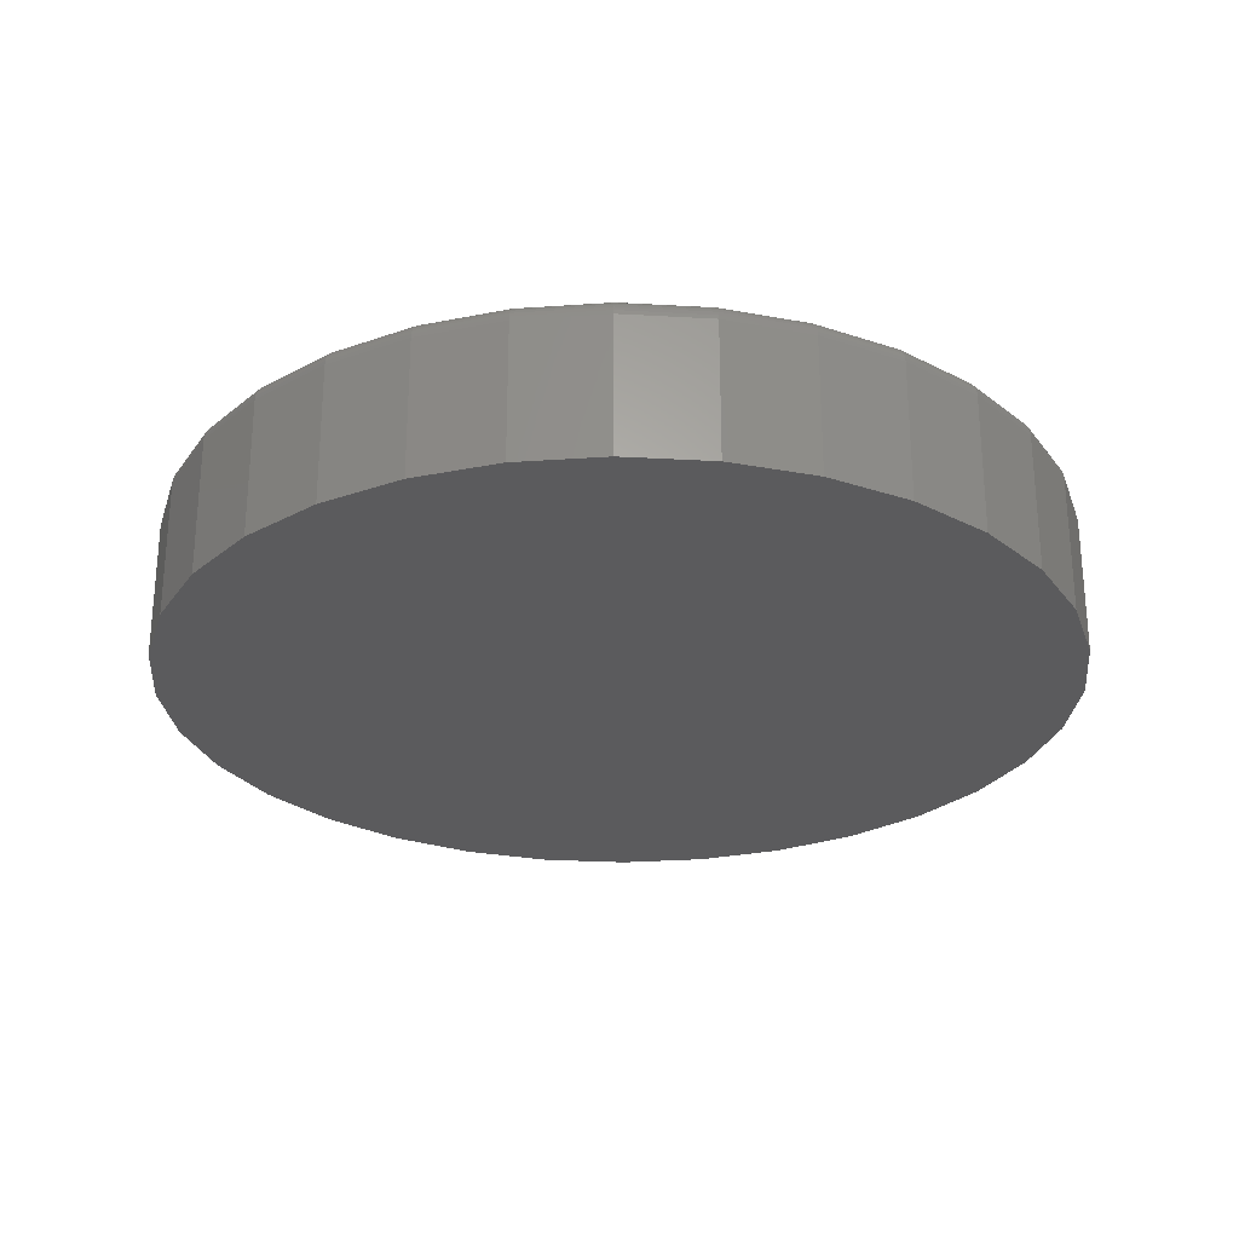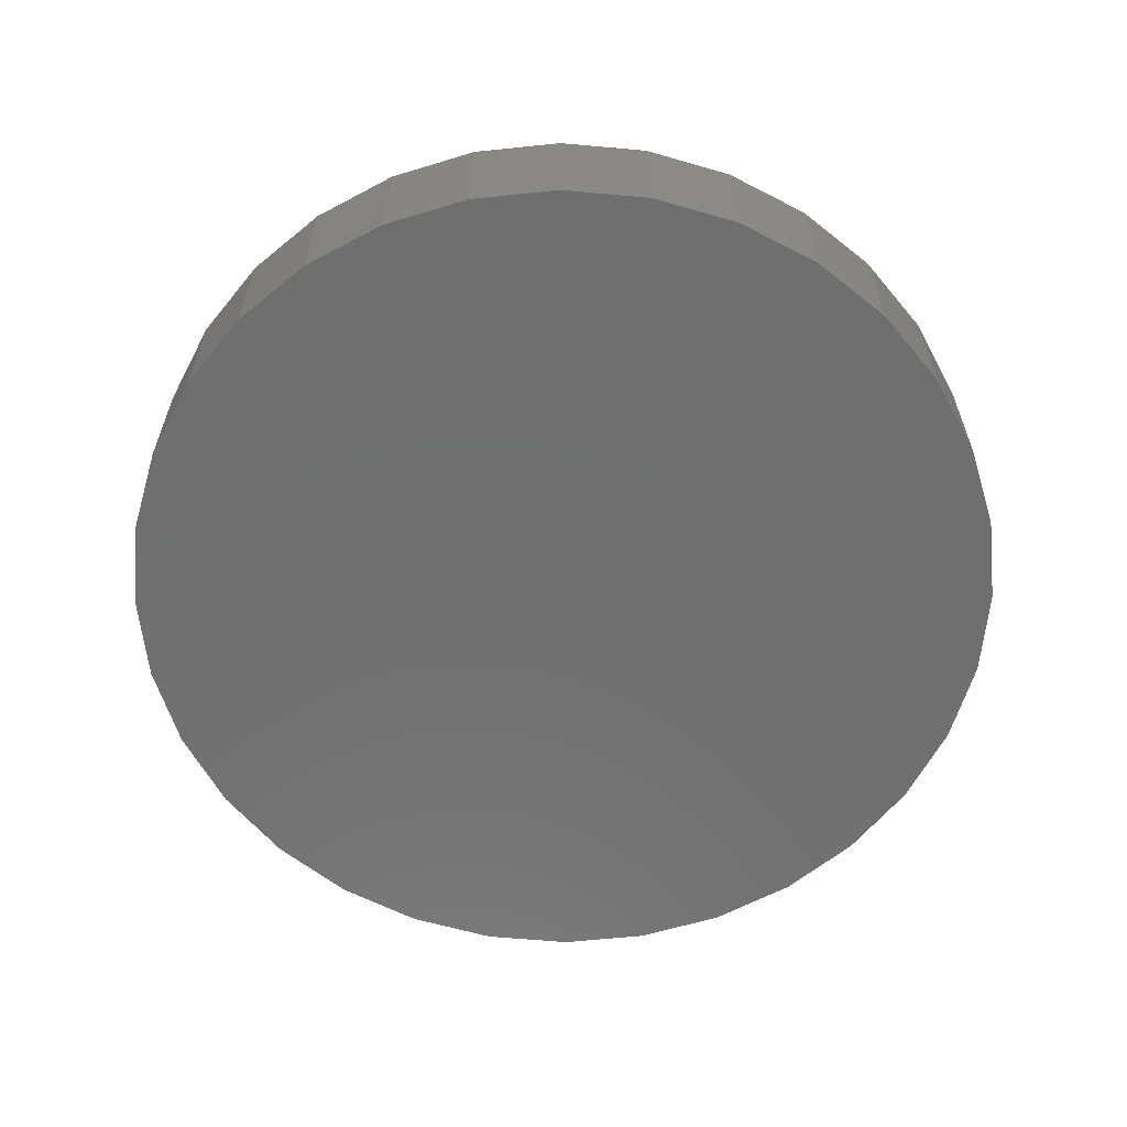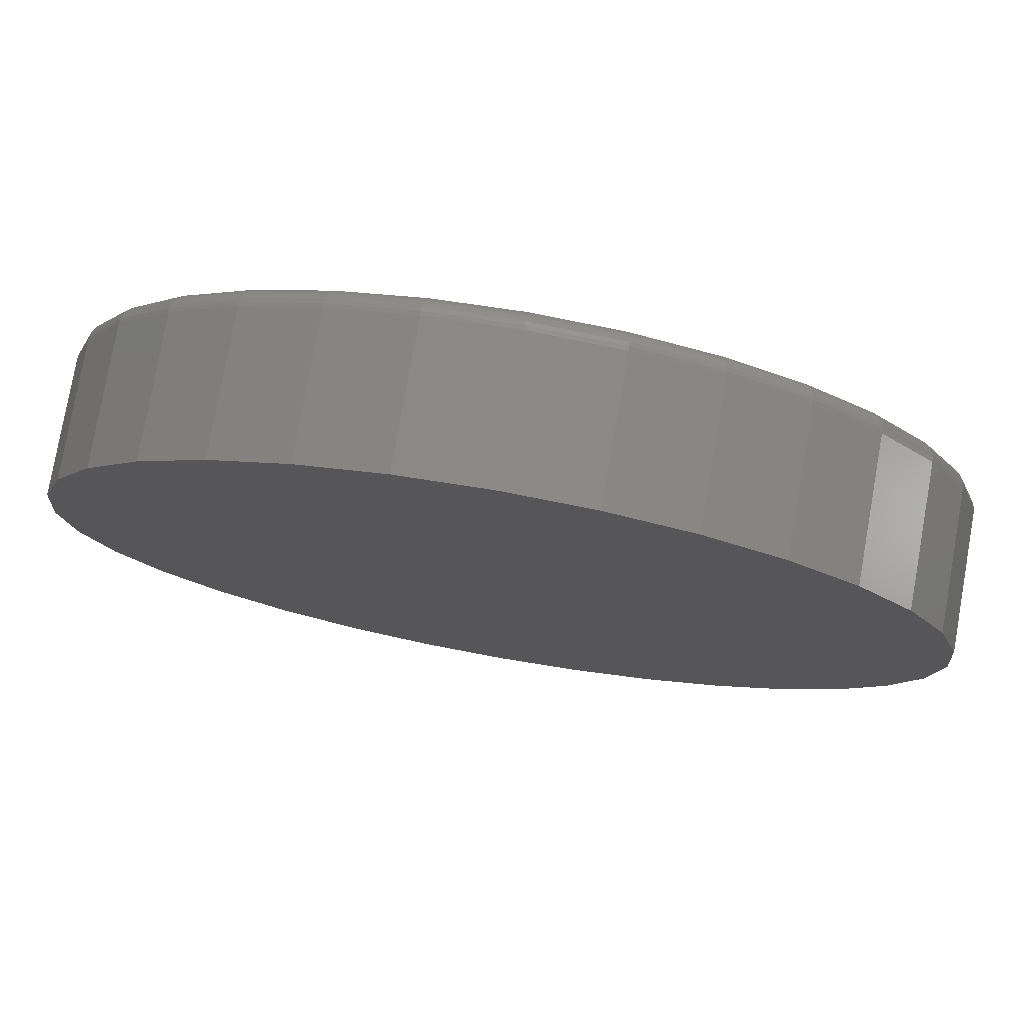
<metadata>
{"format":"stl","ext":"stl","renderer":"f3d","projection":"perspective","resolution":1024,"background":"white","views":[{"elev":-26.8,"azim":-111.9,"up":"+Z"},{"elev":-61.4,"azim":67.9,"up":"+Z"},{"elev":77.9,"azim":-170.0,"up":"+Y"}]}
</metadata>
<code>
# stl→obj: 320 verts, 636 faces
v -0.05374 0.3099 0.1172
v 0.06953 0.3099 0.1172
v 0.007895 0.316 0.1172
v 0.1288 0.2919 0.1172
v -0.113 0.2919 0.1172
v 0.1834 0.2627 0.1172
v -0.1676 0.2627 0.1172
v 0.2313 0.2234 0.1172
v -0.2155 0.2234 0.1172
v 0.2706 0.1755 0.1172
v -0.2548 0.1755 0.1172
v 0.2998 0.1209 0.1172
v -0.284 0.1209 0.1172
v 0.3178 0.06164 0.1172
v -0.302 0.06164 0.1172
v 0.3238 -9.327e-17 0.1172
v -0.3081 -1.175e-16 0.1172
v 0.3178 -0.06164 0.1172
v -0.302 -0.06164 0.1172
v 0.2998 -0.1209 0.1172
v -0.284 -0.1209 0.1172
v 0.2706 -0.1755 0.1172
v -0.2548 -0.1755 0.1172
v 0.2313 -0.2234 0.1172
v -0.2155 -0.2234 0.1172
v 0.1834 -0.2627 0.1172
v -0.1676 -0.2627 0.1172
v 0.1288 -0.2919 0.1172
v -0.113 -0.2919 0.1172
v 0.06953 -0.3099 0.1172
v -0.05374 -0.3099 0.1172
v 0.007895 -0.316 0.1172
v 0.3395 0 0
v 0.3395 -6.702e-16 0.1016
v 0.3331 -0.06469 0
v 0.3331 -0.06469 0.1016
v 0.3142 -0.1269 0
v 0.3142 -0.1269 0.1016
v 0.2836 -0.1842 0
v 0.2836 -0.1842 0.1016
v 0.2424 -0.2345 0
v 0.2424 -0.2345 0.1016
v 0.1921 -0.2757 0
v 0.1921 -0.2757 0.1016
v 0.1348 -0.3063 0
v 0.1348 -0.3063 0.1016
v 0.07258 -0.3252 0
v 0.07258 -0.3252 0.1016
v 0.007895 -0.3316 0
v 0.007895 -0.3316 0.1016
v -0.05679 -0.3252 0
v -0.05679 -0.3252 0.1016
v -0.119 -0.3063 0
v -0.119 -0.3063 0.1016
v -0.1763 -0.2757 0
v -0.1763 -0.2757 0.1016
v -0.2266 -0.2345 0
v -0.2266 -0.2345 0.1016
v -0.2678 -0.1842 0
v -0.2678 -0.1842 0.1016
v -0.2984 -0.1269 0
v -0.2984 -0.1269 0.1016
v -0.3173 -0.06469 0
v -0.3173 -0.06469 0.1016
v -0.3237 4.061e-17 0
v -0.3237 4.061e-17 0.1016
v -0.3173 0.06469 0
v -0.3173 0.06469 0.1016
v -0.2984 0.1269 0
v -0.2984 0.1269 0.1016
v -0.2678 0.1842 0
v -0.2678 0.1842 0.1016
v -0.2266 0.2345 0
v -0.2266 0.2345 0.1016
v -0.1763 0.2757 0
v -0.1763 0.2757 0.1016
v -0.119 0.3063 0
v -0.119 0.3063 0.1016
v -0.05679 0.3252 0
v -0.05679 0.3252 0.1016
v 0.007895 0.3316 0
v 0.007895 0.3316 0.1016
v 0.07258 0.3252 0
v 0.07258 0.3252 0.1016
v 0.1348 0.3063 0
v 0.1348 0.3063 0.1016
v 0.1921 0.2757 0
v 0.1921 0.2757 0.1016
v 0.2424 0.2345 0
v 0.2424 0.2345 0.1016
v 0.2836 0.1842 0
v 0.2836 0.1842 0.1016
v 0.3142 0.1269 0
v 0.3142 0.1269 0.1016
v 0.3331 0.06469 0
v 0.3331 0.06469 0.1016
v -0.3111 5.551e-17 0.1169
v -0.305 0.06223 0.1169
v -0.314 5.551e-17 0.116
v -0.3079 0.06281 0.116
v -0.3167 5.551e-17 0.1146
v -0.3105 0.06333 0.1146
v -0.3191 8.327e-17 0.1126
v -0.3128 0.0638 0.1126
v -0.3211 5.551e-17 0.1102
v -0.3147 0.06417 0.1102
v -0.3225 5.551e-17 0.1075
v -0.3161 0.06446 0.1075
v -0.3234 5.551e-17 0.1046
v -0.317 0.06463 0.1046
v 0.3208 0.06223 0.1169
v 0.3269 -7.216e-16 0.1169
v 0.3236 0.06281 0.116
v 0.3298 -7.216e-16 0.116
v 0.3263 0.06333 0.1146
v 0.3325 -7.216e-16 0.1146
v 0.3286 0.0638 0.1126
v 0.3349 -6.939e-16 0.1126
v 0.3305 0.06417 0.1102
v 0.3368 -7.216e-16 0.1102
v 0.3319 0.06446 0.1075
v 0.3383 -7.216e-16 0.1075
v 0.3328 0.06463 0.1046
v 0.3392 -7.494e-16 0.1046
v 0.3026 0.1221 0.1169
v 0.3053 0.1232 0.116
v 0.3078 0.1242 0.1146
v 0.31 0.1251 0.1126
v 0.3118 0.1259 0.1102
v 0.3131 0.1264 0.1075
v 0.314 0.1268 0.1046
v 0.2731 0.1772 0.1169
v 0.2756 0.1789 0.116
v 0.2778 0.1804 0.1146
v 0.2798 0.1817 0.1126
v 0.2814 0.1828 0.1102
v 0.2826 0.1836 0.1075
v 0.2833 0.184 0.1046
v 0.2335 0.2256 0.1169
v 0.2355 0.2276 0.116
v 0.2374 0.2296 0.1146
v 0.2391 0.2312 0.1126
v 0.2405 0.2326 0.1102
v 0.2415 0.2336 0.1075
v 0.2421 0.2342 0.1046
v 0.1851 0.2652 0.1169
v 0.1868 0.2677 0.116
v 0.1883 0.2699 0.1146
v 0.1896 0.2719 0.1126
v 0.1906 0.2735 0.1102
v 0.1914 0.2747 0.1075
v 0.1919 0.2754 0.1046
v 0.13 0.2947 0.1169
v 0.1311 0.2974 0.116
v 0.1321 0.2999 0.1146
v 0.133 0.3021 0.1126
v 0.1338 0.3039 0.1102
v 0.1343 0.3052 0.1075
v 0.1347 0.3061 0.1046
v 0.07013 0.3129 0.1169
v 0.0707 0.3157 0.116
v 0.07123 0.3184 0.1146
v 0.07169 0.3207 0.1126
v 0.07207 0.3226 0.1102
v 0.07235 0.324 0.1075
v 0.07252 0.3249 0.1046
v 0.007895 0.319 0.1169
v 0.007895 0.3219 0.116
v 0.007895 0.3246 0.1146
v 0.007895 0.327 0.1126
v 0.007895 0.3289 0.1102
v 0.007895 0.3304 0.1075
v 0.007895 0.3313 0.1046
v -0.05434 0.3129 0.1169
v -0.05491 0.3157 0.116
v -0.05544 0.3184 0.1146
v -0.0559 0.3207 0.1126
v -0.05628 0.3226 0.1102
v -0.05656 0.324 0.1075
v -0.05673 0.3249 0.1046
v -0.1142 0.2947 0.1169
v -0.1153 0.2974 0.116
v -0.1163 0.2999 0.1146
v -0.1172 0.3021 0.1126
v -0.118 0.3039 0.1102
v -0.1185 0.3052 0.1075
v -0.1189 0.3061 0.1046
v -0.1693 0.2652 0.1169
v -0.171 0.2677 0.116
v -0.1725 0.2699 0.1146
v -0.1738 0.2719 0.1126
v -0.1749 0.2735 0.1102
v -0.1757 0.2747 0.1075
v -0.1762 0.2754 0.1046
v -0.2177 0.2256 0.1169
v -0.2197 0.2276 0.116
v -0.2217 0.2296 0.1146
v -0.2233 0.2312 0.1126
v -0.2247 0.2326 0.1102
v -0.2257 0.2336 0.1075
v -0.2264 0.2342 0.1046
v -0.2573 0.1772 0.1169
v -0.2598 0.1789 0.116
v -0.262 0.1804 0.1146
v -0.264 0.1817 0.1126
v -0.2656 0.1828 0.1102
v -0.2668 0.1836 0.1075
v -0.2676 0.184 0.1046
v -0.2868 0.1221 0.1169
v -0.2895 0.1232 0.116
v -0.292 0.1242 0.1146
v -0.2942 0.1251 0.1126
v -0.296 0.1259 0.1102
v -0.2973 0.1264 0.1075
v -0.2982 0.1268 0.1046
v 0.3208 -0.06223 0.1169
v 0.3236 -0.06281 0.116
v 0.3263 -0.06333 0.1146
v 0.3286 -0.0638 0.1126
v 0.3305 -0.06417 0.1102
v 0.3319 -0.06446 0.1075
v 0.3328 -0.06463 0.1046
v -0.305 -0.06223 0.1169
v -0.3079 -0.06281 0.116
v -0.3105 -0.06333 0.1146
v -0.3128 -0.0638 0.1126
v -0.3147 -0.06417 0.1102
v -0.3161 -0.06446 0.1075
v -0.317 -0.06463 0.1046
v -0.2868 -0.1221 0.1169
v -0.2895 -0.1232 0.116
v -0.292 -0.1242 0.1146
v -0.2942 -0.1251 0.1126
v -0.296 -0.1259 0.1102
v -0.2973 -0.1264 0.1075
v -0.2982 -0.1268 0.1046
v -0.2573 -0.1772 0.1169
v -0.2598 -0.1789 0.116
v -0.262 -0.1804 0.1146
v -0.264 -0.1817 0.1126
v -0.2656 -0.1828 0.1102
v -0.2668 -0.1836 0.1075
v -0.2676 -0.184 0.1046
v -0.2177 -0.2256 0.1169
v -0.2197 -0.2276 0.116
v -0.2217 -0.2296 0.1146
v -0.2233 -0.2312 0.1126
v -0.2247 -0.2326 0.1102
v -0.2257 -0.2336 0.1075
v -0.2264 -0.2342 0.1046
v -0.1693 -0.2652 0.1169
v -0.171 -0.2677 0.116
v -0.1725 -0.2699 0.1146
v -0.1738 -0.2719 0.1126
v -0.1749 -0.2735 0.1102
v -0.1757 -0.2747 0.1075
v -0.1762 -0.2754 0.1046
v -0.1142 -0.2947 0.1169
v -0.1153 -0.2974 0.116
v -0.1163 -0.2999 0.1146
v -0.1172 -0.3021 0.1126
v -0.118 -0.3039 0.1102
v -0.1185 -0.3052 0.1075
v -0.1189 -0.3061 0.1046
v -0.05434 -0.3129 0.1169
v -0.05491 -0.3157 0.116
v -0.05544 -0.3184 0.1146
v -0.0559 -0.3207 0.1126
v -0.05628 -0.3226 0.1102
v -0.05656 -0.324 0.1075
v -0.05673 -0.3249 0.1046
v 0.007895 -0.319 0.1169
v 0.007895 -0.3219 0.116
v 0.007895 -0.3246 0.1146
v 0.007895 -0.327 0.1126
v 0.007895 -0.3289 0.1102
v 0.007895 -0.3304 0.1075
v 0.007895 -0.3313 0.1046
v 0.07013 -0.3129 0.1169
v 0.0707 -0.3157 0.116
v 0.07123 -0.3184 0.1146
v 0.07169 -0.3207 0.1126
v 0.07207 -0.3226 0.1102
v 0.07235 -0.324 0.1075
v 0.07252 -0.3249 0.1046
v 0.13 -0.2947 0.1169
v 0.1311 -0.2974 0.116
v 0.1321 -0.2999 0.1146
v 0.133 -0.3021 0.1126
v 0.1338 -0.3039 0.1102
v 0.1343 -0.3052 0.1075
v 0.1347 -0.3061 0.1046
v 0.1851 -0.2652 0.1169
v 0.1868 -0.2677 0.116
v 0.1883 -0.2699 0.1146
v 0.1896 -0.2719 0.1126
v 0.1906 -0.2735 0.1102
v 0.1914 -0.2747 0.1075
v 0.1919 -0.2754 0.1046
v 0.2335 -0.2256 0.1169
v 0.2355 -0.2276 0.116
v 0.2374 -0.2296 0.1146
v 0.2391 -0.2312 0.1126
v 0.2405 -0.2326 0.1102
v 0.2415 -0.2336 0.1075
v 0.2421 -0.2342 0.1046
v 0.2731 -0.1772 0.1169
v 0.2756 -0.1789 0.116
v 0.2778 -0.1804 0.1146
v 0.2798 -0.1817 0.1126
v 0.2814 -0.1828 0.1102
v 0.2826 -0.1836 0.1075
v 0.2833 -0.184 0.1046
v 0.3026 -0.1221 0.1169
v 0.3053 -0.1232 0.116
v 0.3078 -0.1242 0.1146
v 0.31 -0.1251 0.1126
v 0.3118 -0.1259 0.1102
v 0.3131 -0.1264 0.1075
v 0.314 -0.1268 0.1046
f 1 2 3
f 2 1 4
f 4 1 5
f 4 5 6
f 6 5 7
f 6 7 8
f 8 7 9
f 8 9 10
f 10 9 11
f 10 11 12
f 12 11 13
f 12 13 14
f 14 13 15
f 14 15 16
f 16 15 17
f 16 17 18
f 18 17 19
f 18 19 20
f 20 19 21
f 20 21 22
f 22 21 23
f 22 23 24
f 24 23 25
f 24 25 26
f 26 25 27
f 26 27 28
f 28 27 29
f 28 29 30
f 30 29 31
f 30 31 32
f 33 34 35
f 35 34 36
f 35 36 37
f 37 36 38
f 37 38 39
f 39 38 40
f 39 40 41
f 41 40 42
f 41 42 43
f 43 42 44
f 43 44 45
f 45 44 46
f 45 46 47
f 47 46 48
f 47 48 49
f 49 48 50
f 49 50 51
f 51 50 52
f 51 52 53
f 53 52 54
f 53 54 55
f 55 54 56
f 55 56 57
f 57 56 58
f 57 58 59
f 59 58 60
f 59 60 61
f 61 60 62
f 61 62 63
f 63 62 64
f 63 64 65
f 65 64 66
f 65 66 67
f 67 66 68
f 67 68 69
f 69 68 70
f 69 70 71
f 71 70 72
f 71 72 73
f 73 72 74
f 73 74 75
f 75 74 76
f 75 76 77
f 77 76 78
f 77 78 79
f 79 78 80
f 79 80 81
f 81 80 82
f 81 82 83
f 83 82 84
f 83 84 85
f 85 84 86
f 85 86 87
f 87 86 88
f 87 88 89
f 89 88 90
f 89 90 91
f 91 90 92
f 91 92 93
f 93 92 94
f 93 94 95
f 95 94 96
f 95 96 33
f 33 96 34
f 17 15 97
f 97 15 98
f 97 98 99
f 99 98 100
f 99 100 101
f 101 100 102
f 101 102 103
f 103 102 104
f 103 104 105
f 105 104 106
f 105 106 107
f 107 106 108
f 107 108 109
f 109 108 110
f 109 110 66
f 66 110 68
f 14 16 111
f 111 16 112
f 111 112 113
f 113 112 114
f 113 114 115
f 115 114 116
f 115 116 117
f 117 116 118
f 117 118 119
f 119 118 120
f 119 120 121
f 121 120 122
f 121 122 123
f 123 122 124
f 123 124 96
f 96 124 34
f 12 14 125
f 125 14 111
f 125 111 126
f 126 111 113
f 126 113 127
f 127 113 115
f 127 115 128
f 128 115 117
f 128 117 129
f 129 117 119
f 129 119 130
f 130 119 121
f 130 121 131
f 131 121 123
f 131 123 94
f 94 123 96
f 10 12 132
f 132 12 125
f 132 125 133
f 133 125 126
f 133 126 134
f 134 126 127
f 134 127 135
f 135 127 128
f 135 128 136
f 136 128 129
f 136 129 137
f 137 129 130
f 137 130 138
f 138 130 131
f 138 131 92
f 92 131 94
f 8 10 139
f 139 10 132
f 139 132 140
f 140 132 133
f 140 133 141
f 141 133 134
f 141 134 142
f 142 134 135
f 142 135 143
f 143 135 136
f 143 136 144
f 144 136 137
f 144 137 145
f 145 137 138
f 145 138 90
f 90 138 92
f 6 8 146
f 146 8 139
f 146 139 147
f 147 139 140
f 147 140 148
f 148 140 141
f 148 141 149
f 149 141 142
f 149 142 150
f 150 142 143
f 150 143 151
f 151 143 144
f 151 144 152
f 152 144 145
f 152 145 88
f 88 145 90
f 4 6 153
f 153 6 146
f 153 146 154
f 154 146 147
f 154 147 155
f 155 147 148
f 155 148 156
f 156 148 149
f 156 149 157
f 157 149 150
f 157 150 158
f 158 150 151
f 158 151 159
f 159 151 152
f 159 152 86
f 86 152 88
f 2 4 160
f 160 4 153
f 160 153 161
f 161 153 154
f 161 154 162
f 162 154 155
f 162 155 163
f 163 155 156
f 163 156 164
f 164 156 157
f 164 157 165
f 165 157 158
f 165 158 166
f 166 158 159
f 166 159 84
f 84 159 86
f 3 2 167
f 167 2 160
f 167 160 168
f 168 160 161
f 168 161 169
f 169 161 162
f 169 162 170
f 170 162 163
f 170 163 171
f 171 163 164
f 171 164 172
f 172 164 165
f 172 165 173
f 173 165 166
f 173 166 82
f 82 166 84
f 1 3 174
f 174 3 167
f 174 167 175
f 175 167 168
f 175 168 176
f 176 168 169
f 176 169 177
f 177 169 170
f 177 170 178
f 178 170 171
f 178 171 179
f 179 171 172
f 179 172 180
f 180 172 173
f 180 173 80
f 80 173 82
f 5 1 181
f 181 1 174
f 181 174 182
f 182 174 175
f 182 175 183
f 183 175 176
f 183 176 184
f 184 176 177
f 184 177 185
f 185 177 178
f 185 178 186
f 186 178 179
f 186 179 187
f 187 179 180
f 187 180 78
f 78 180 80
f 7 5 188
f 188 5 181
f 188 181 189
f 189 181 182
f 189 182 190
f 190 182 183
f 190 183 191
f 191 183 184
f 191 184 192
f 192 184 185
f 192 185 193
f 193 185 186
f 193 186 194
f 194 186 187
f 194 187 76
f 76 187 78
f 9 7 195
f 195 7 188
f 195 188 196
f 196 188 189
f 196 189 197
f 197 189 190
f 197 190 198
f 198 190 191
f 198 191 199
f 199 191 192
f 199 192 200
f 200 192 193
f 200 193 201
f 201 193 194
f 201 194 74
f 74 194 76
f 11 9 202
f 202 9 195
f 202 195 203
f 203 195 196
f 203 196 204
f 204 196 197
f 204 197 205
f 205 197 198
f 205 198 206
f 206 198 199
f 206 199 207
f 207 199 200
f 207 200 208
f 208 200 201
f 208 201 72
f 72 201 74
f 13 11 209
f 209 11 202
f 209 202 210
f 210 202 203
f 210 203 211
f 211 203 204
f 211 204 212
f 212 204 205
f 212 205 213
f 213 205 206
f 213 206 214
f 214 206 207
f 214 207 215
f 215 207 208
f 215 208 70
f 70 208 72
f 15 13 98
f 98 13 209
f 98 209 100
f 100 209 210
f 100 210 102
f 102 210 211
f 102 211 104
f 104 211 212
f 104 212 106
f 106 212 213
f 106 213 108
f 108 213 214
f 108 214 110
f 110 214 215
f 110 215 68
f 68 215 70
f 16 18 112
f 112 18 216
f 112 216 114
f 114 216 217
f 114 217 116
f 116 217 218
f 116 218 118
f 118 218 219
f 118 219 120
f 120 219 220
f 120 220 122
f 122 220 221
f 122 221 124
f 124 221 222
f 124 222 34
f 34 222 36
f 19 17 223
f 223 17 97
f 223 97 224
f 224 97 99
f 224 99 225
f 225 99 101
f 225 101 226
f 226 101 103
f 226 103 227
f 227 103 105
f 227 105 228
f 228 105 107
f 228 107 229
f 229 107 109
f 229 109 64
f 64 109 66
f 21 19 230
f 230 19 223
f 230 223 231
f 231 223 224
f 231 224 232
f 232 224 225
f 232 225 233
f 233 225 226
f 233 226 234
f 234 226 227
f 234 227 235
f 235 227 228
f 235 228 236
f 236 228 229
f 236 229 62
f 62 229 64
f 23 21 237
f 237 21 230
f 237 230 238
f 238 230 231
f 238 231 239
f 239 231 232
f 239 232 240
f 240 232 233
f 240 233 241
f 241 233 234
f 241 234 242
f 242 234 235
f 242 235 243
f 243 235 236
f 243 236 60
f 60 236 62
f 25 23 244
f 244 23 237
f 244 237 245
f 245 237 238
f 245 238 246
f 246 238 239
f 246 239 247
f 247 239 240
f 247 240 248
f 248 240 241
f 248 241 249
f 249 241 242
f 249 242 250
f 250 242 243
f 250 243 58
f 58 243 60
f 27 25 251
f 251 25 244
f 251 244 252
f 252 244 245
f 252 245 253
f 253 245 246
f 253 246 254
f 254 246 247
f 254 247 255
f 255 247 248
f 255 248 256
f 256 248 249
f 256 249 257
f 257 249 250
f 257 250 56
f 56 250 58
f 29 27 258
f 258 27 251
f 258 251 259
f 259 251 252
f 259 252 260
f 260 252 253
f 260 253 261
f 261 253 254
f 261 254 262
f 262 254 255
f 262 255 263
f 263 255 256
f 263 256 264
f 264 256 257
f 264 257 54
f 54 257 56
f 31 29 265
f 265 29 258
f 265 258 266
f 266 258 259
f 266 259 267
f 267 259 260
f 267 260 268
f 268 260 261
f 268 261 269
f 269 261 262
f 269 262 270
f 270 262 263
f 270 263 271
f 271 263 264
f 271 264 52
f 52 264 54
f 32 31 272
f 272 31 265
f 272 265 273
f 273 265 266
f 273 266 274
f 274 266 267
f 274 267 275
f 275 267 268
f 275 268 276
f 276 268 269
f 276 269 277
f 277 269 270
f 277 270 278
f 278 270 271
f 278 271 50
f 50 271 52
f 30 32 279
f 279 32 272
f 279 272 280
f 280 272 273
f 280 273 281
f 281 273 274
f 281 274 282
f 282 274 275
f 282 275 283
f 283 275 276
f 283 276 284
f 284 276 277
f 284 277 285
f 285 277 278
f 285 278 48
f 48 278 50
f 28 30 286
f 286 30 279
f 286 279 287
f 287 279 280
f 287 280 288
f 288 280 281
f 288 281 289
f 289 281 282
f 289 282 290
f 290 282 283
f 290 283 291
f 291 283 284
f 291 284 292
f 292 284 285
f 292 285 46
f 46 285 48
f 26 28 293
f 293 28 286
f 293 286 294
f 294 286 287
f 294 287 295
f 295 287 288
f 295 288 296
f 296 288 289
f 296 289 297
f 297 289 290
f 297 290 298
f 298 290 291
f 298 291 299
f 299 291 292
f 299 292 44
f 44 292 46
f 24 26 300
f 300 26 293
f 300 293 301
f 301 293 294
f 301 294 302
f 302 294 295
f 302 295 303
f 303 295 296
f 303 296 304
f 304 296 297
f 304 297 305
f 305 297 298
f 305 298 306
f 306 298 299
f 306 299 42
f 42 299 44
f 22 24 307
f 307 24 300
f 307 300 308
f 308 300 301
f 308 301 309
f 309 301 302
f 309 302 310
f 310 302 303
f 310 303 311
f 311 303 304
f 311 304 312
f 312 304 305
f 312 305 313
f 313 305 306
f 313 306 40
f 40 306 42
f 20 22 314
f 314 22 307
f 314 307 315
f 315 307 308
f 315 308 316
f 316 308 309
f 316 309 317
f 317 309 310
f 317 310 318
f 318 310 311
f 318 311 319
f 319 311 312
f 319 312 320
f 320 312 313
f 320 313 38
f 38 313 40
f 18 20 216
f 216 20 314
f 216 314 217
f 217 314 315
f 217 315 218
f 218 315 316
f 218 316 219
f 219 316 317
f 219 317 220
f 220 317 318
f 220 318 221
f 221 318 319
f 221 319 222
f 222 319 320
f 222 320 36
f 36 320 38
f 81 83 79
f 49 51 47
f 47 51 53
f 47 53 45
f 45 53 55
f 45 55 43
f 43 55 57
f 43 57 41
f 41 57 59
f 41 59 39
f 39 59 61
f 39 61 37
f 37 61 63
f 37 63 35
f 35 63 65
f 35 65 33
f 33 65 67
f 33 67 95
f 95 67 69
f 95 69 93
f 93 69 71
f 93 71 91
f 91 71 73
f 91 73 89
f 89 73 75
f 89 75 87
f 87 75 77
f 87 77 85
f 85 77 79
f 85 79 83

</code>
